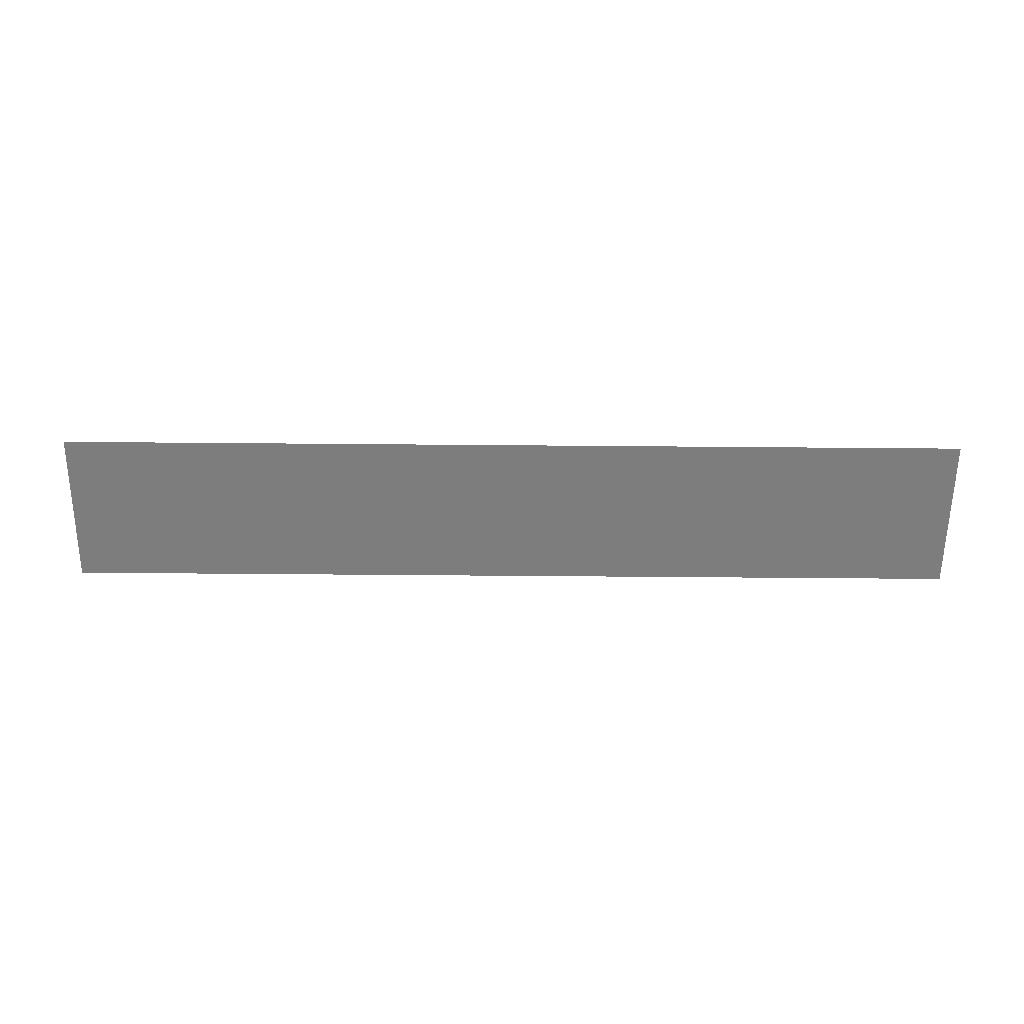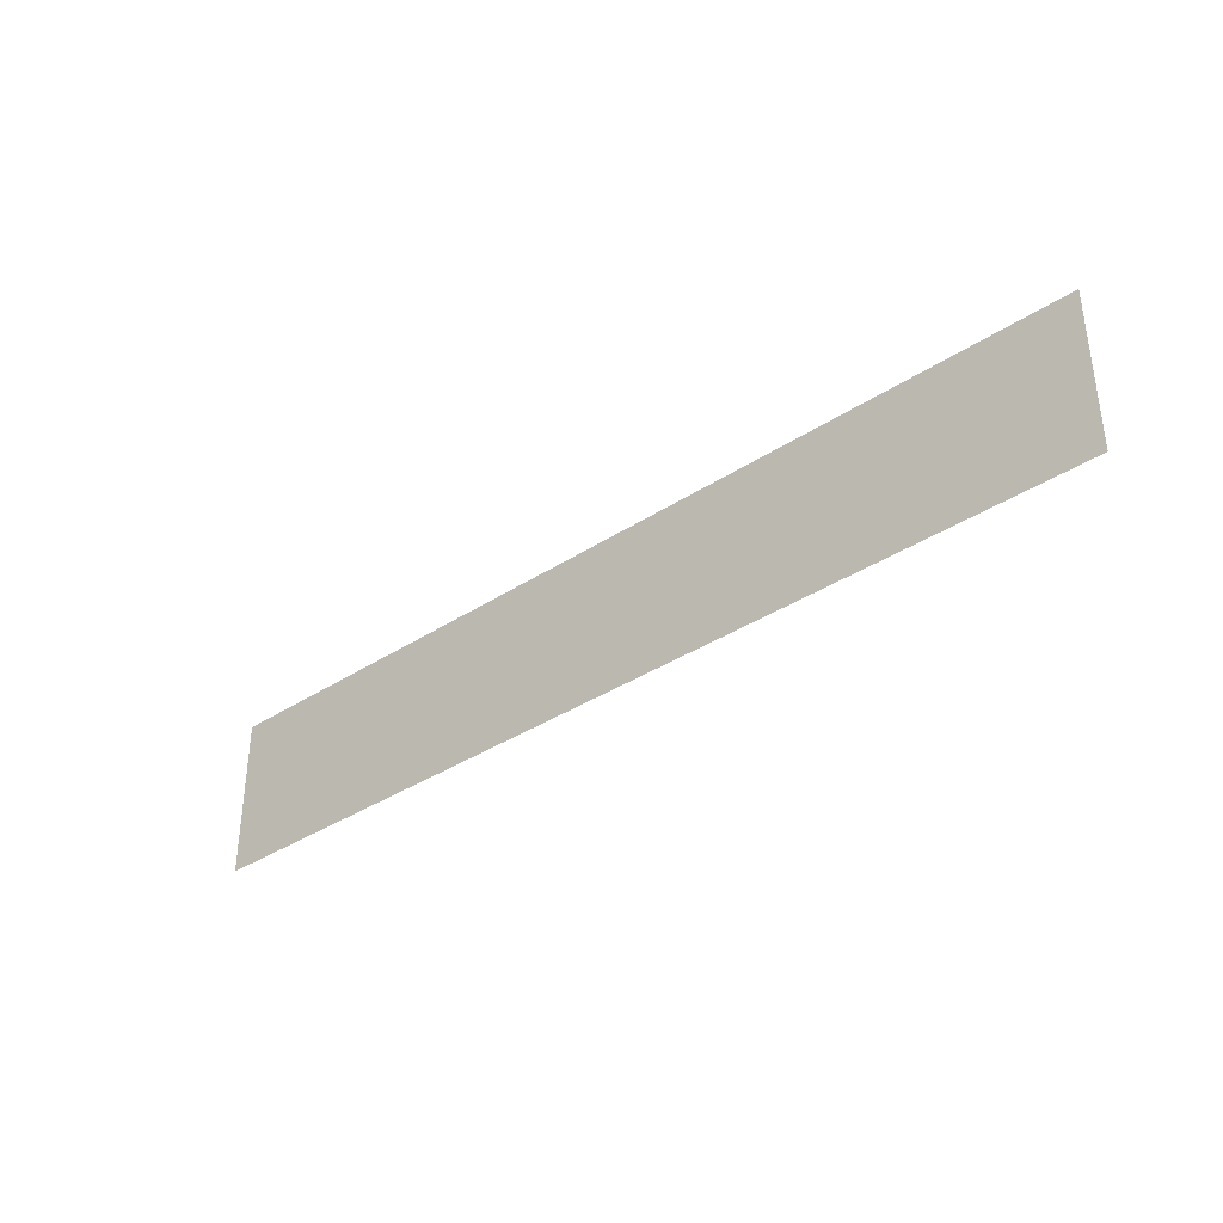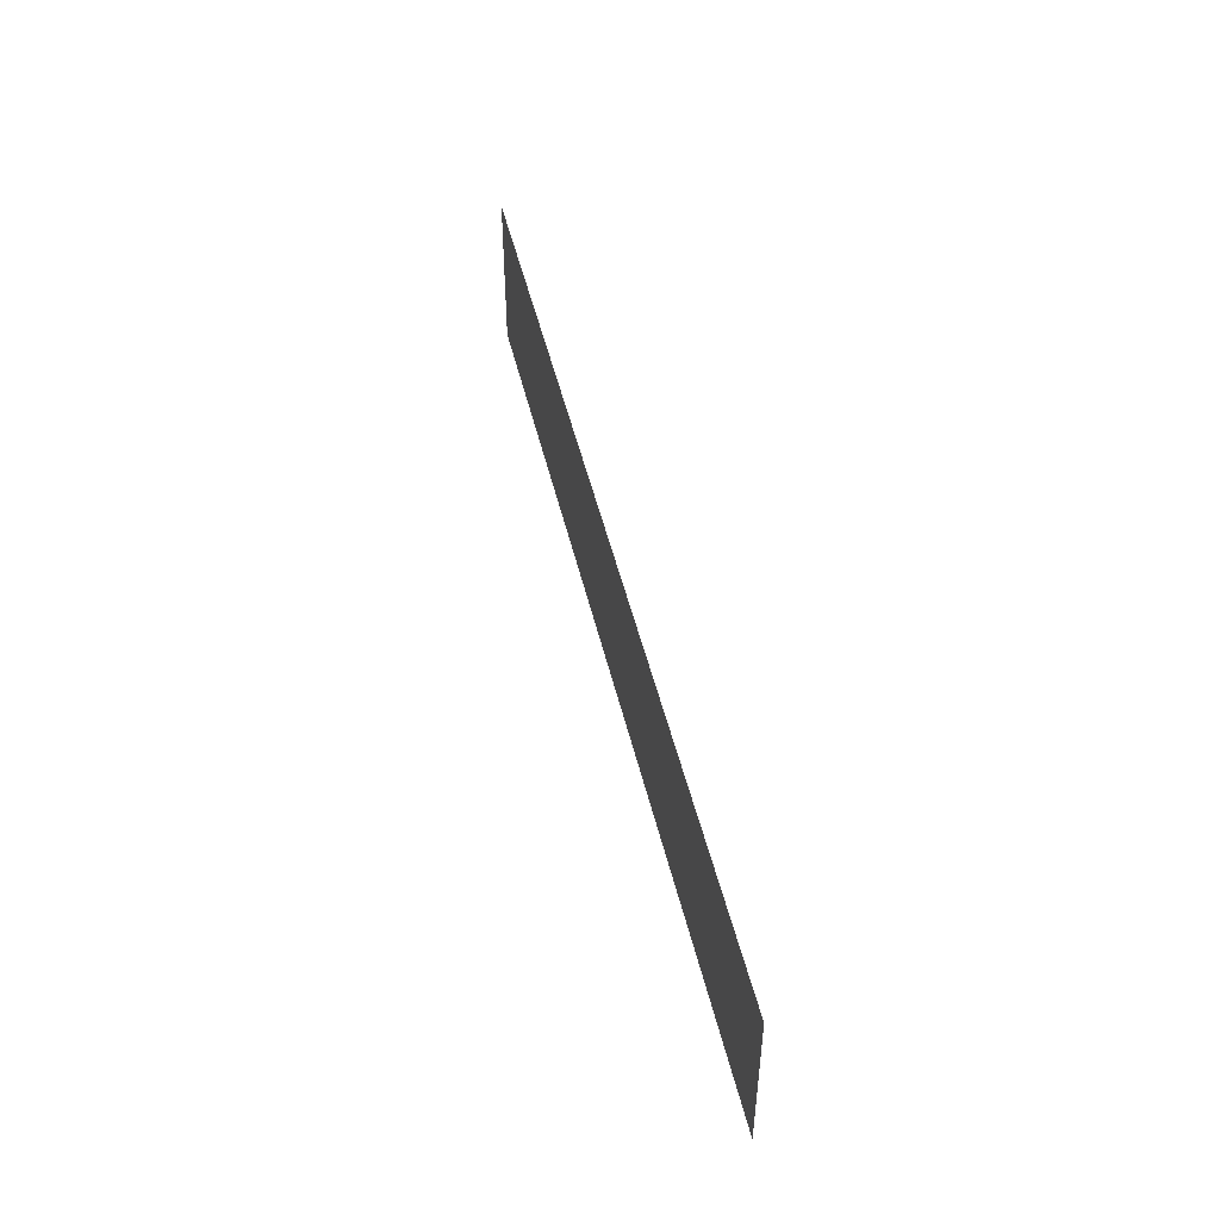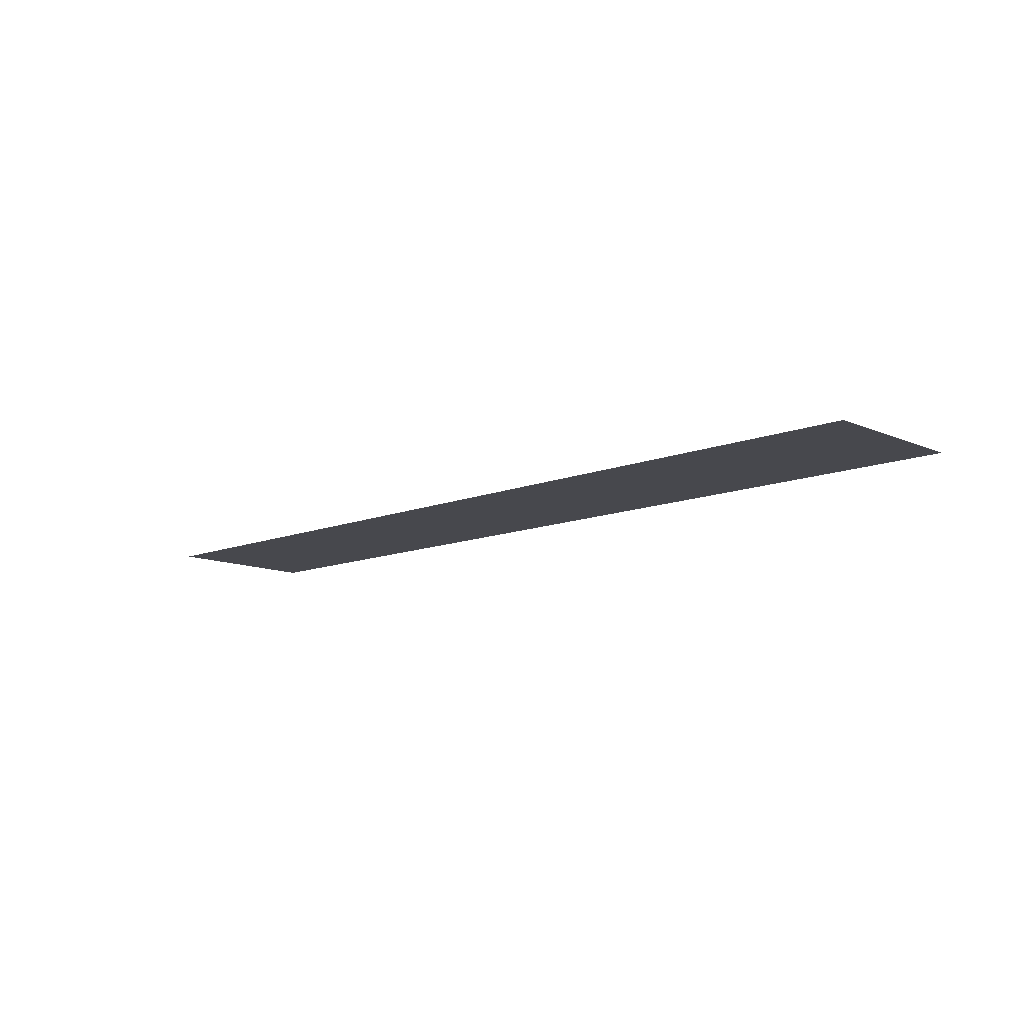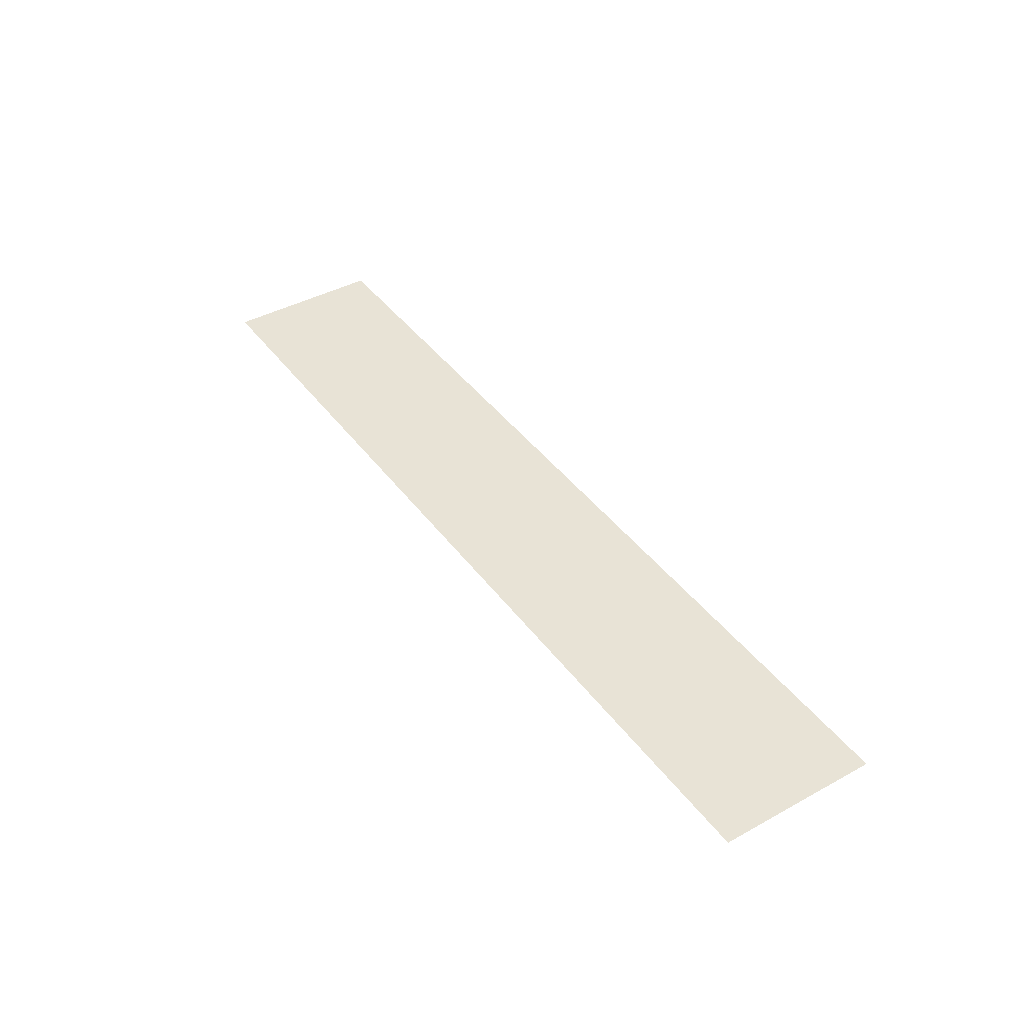
<metadata>
{"format":"obj","ext":"obj","renderer":"f3d","projection":"perspective","resolution":1024,"background":"white","views":[{"elev":-59.2,"azim":179.5,"up":"+Y"},{"elev":-36.2,"azim":40.6,"up":"+Z"},{"elev":47.6,"azim":-103.0,"up":"+Z"},{"elev":-11.8,"azim":-136.2,"up":"+Y"},{"elev":41.9,"azim":56.6,"up":"+Y"}]}
</metadata>
<code>
o Plane
v -2 0 0.3466
v 2 0 0.3466
v -2 0 -0.3466
v 2 0 -0.3466
f 1 2 4 3

</code>
